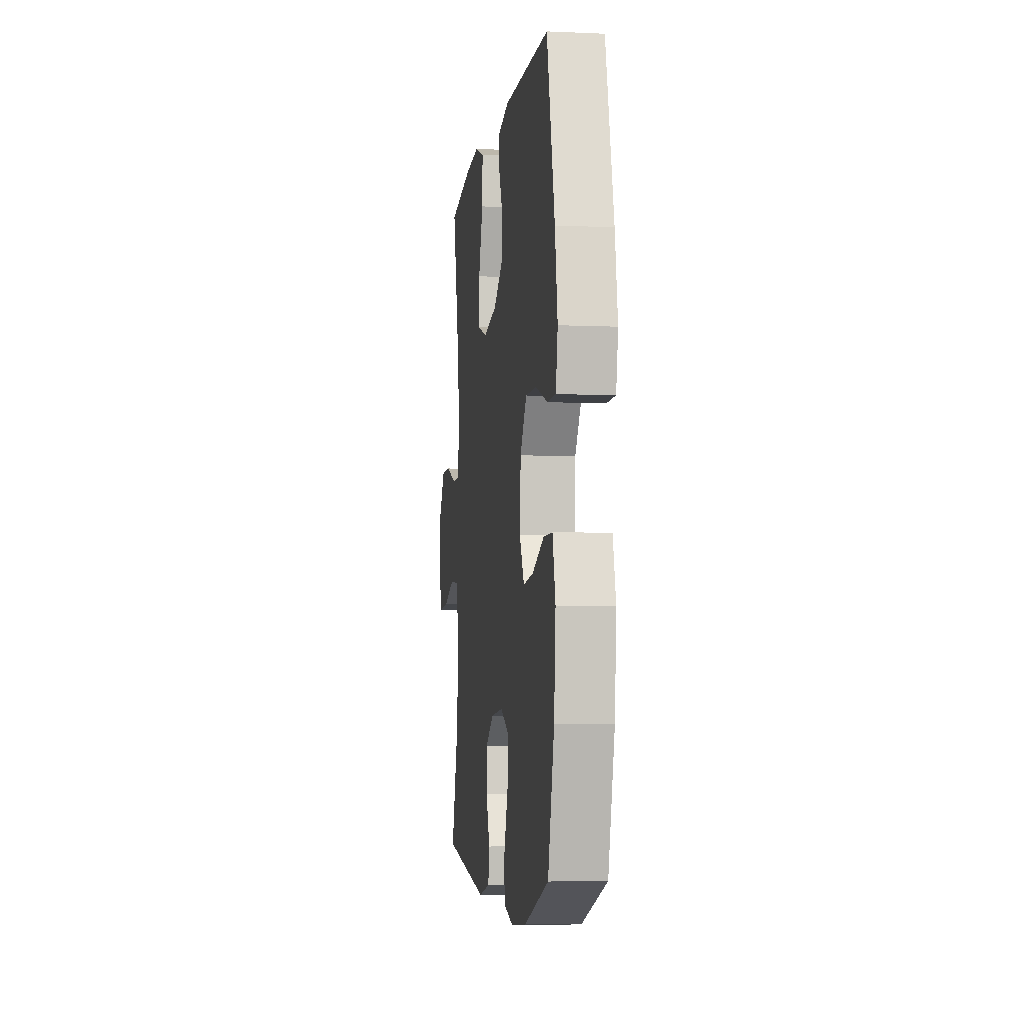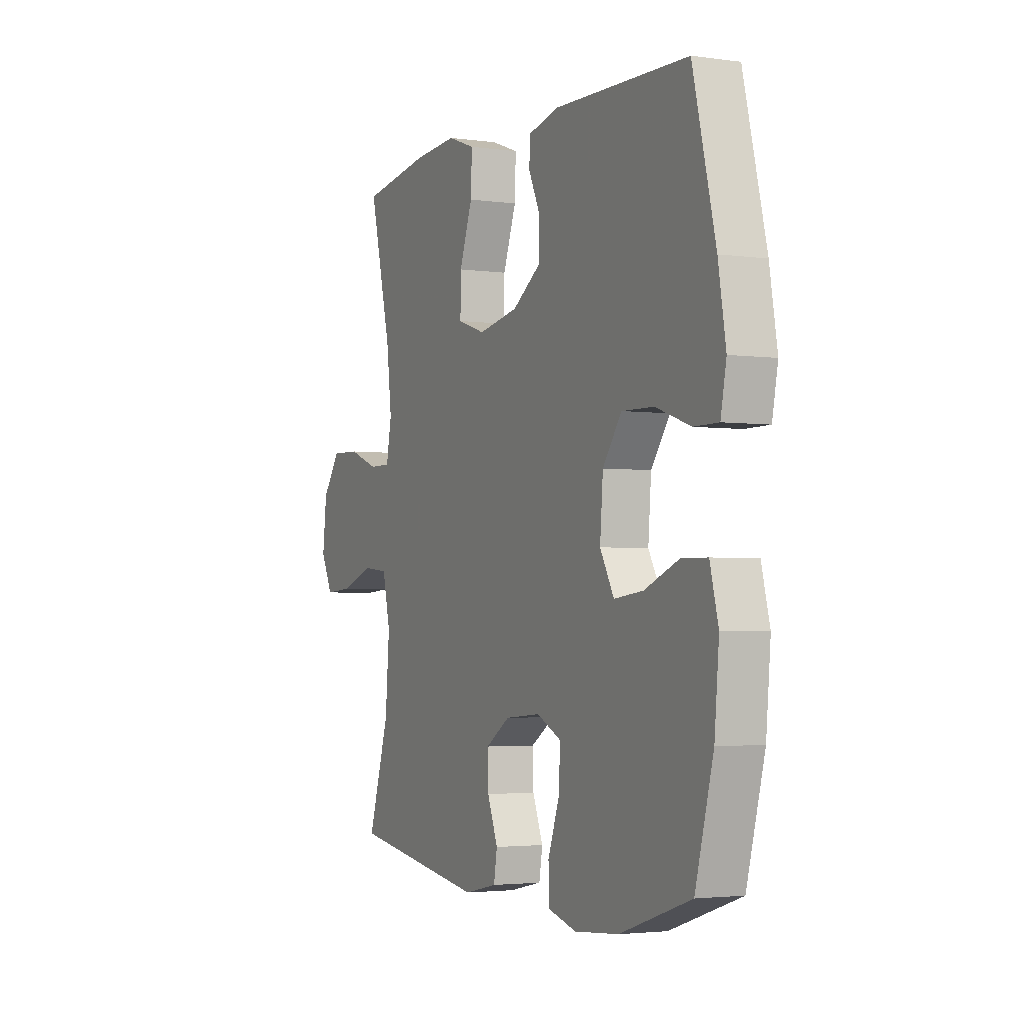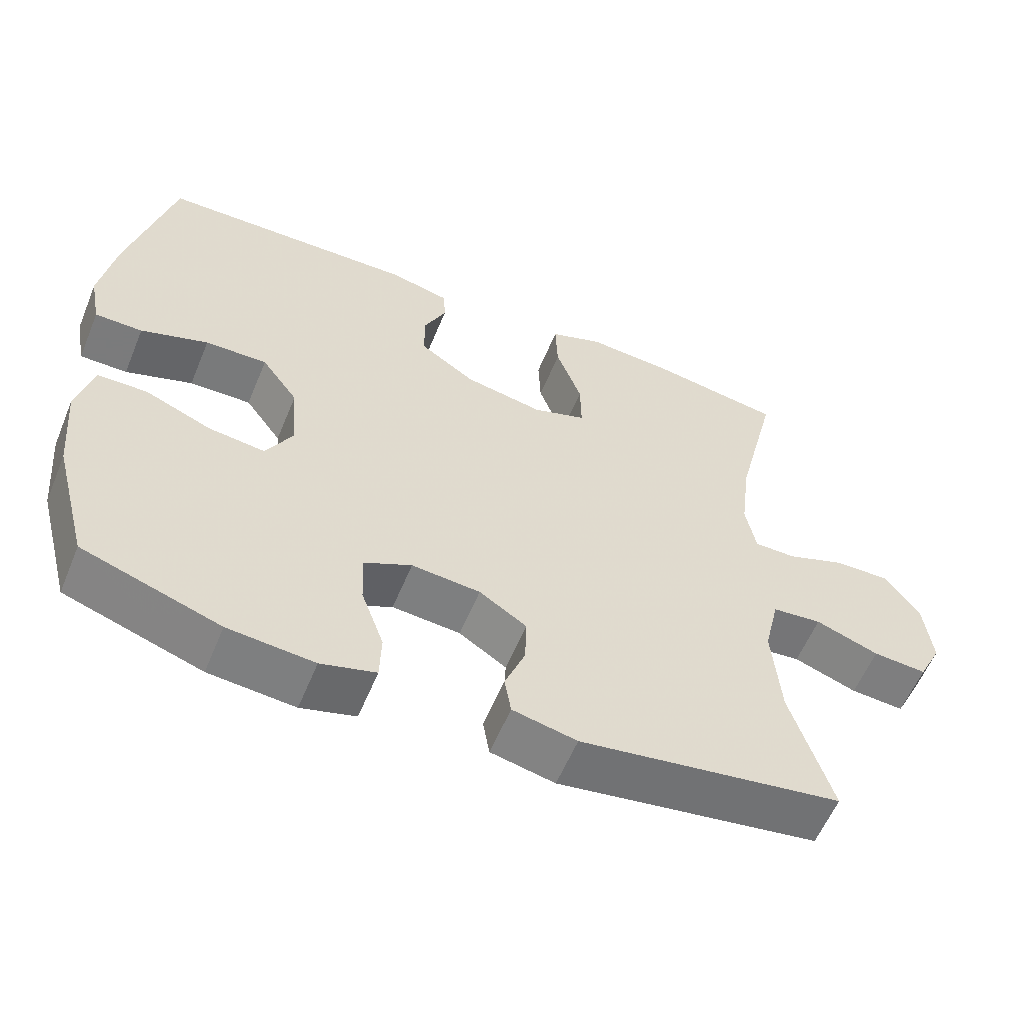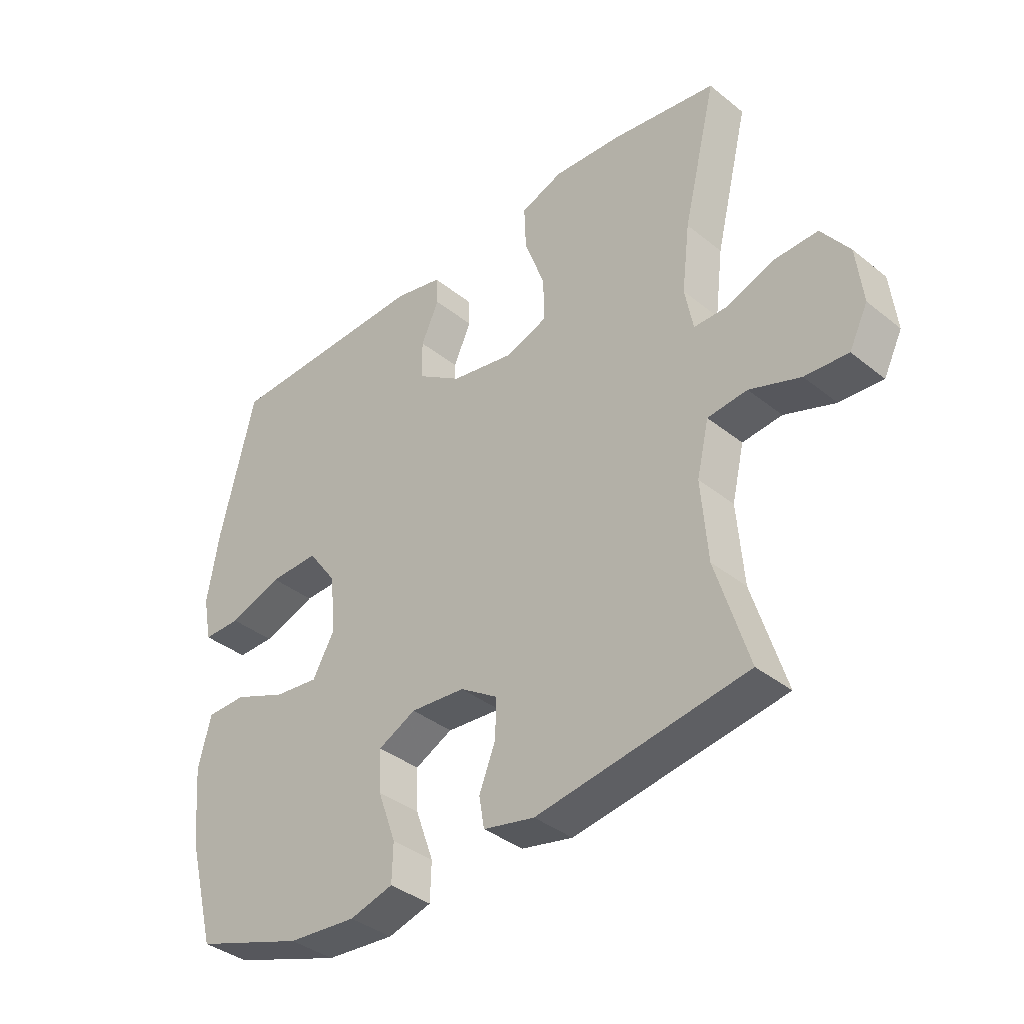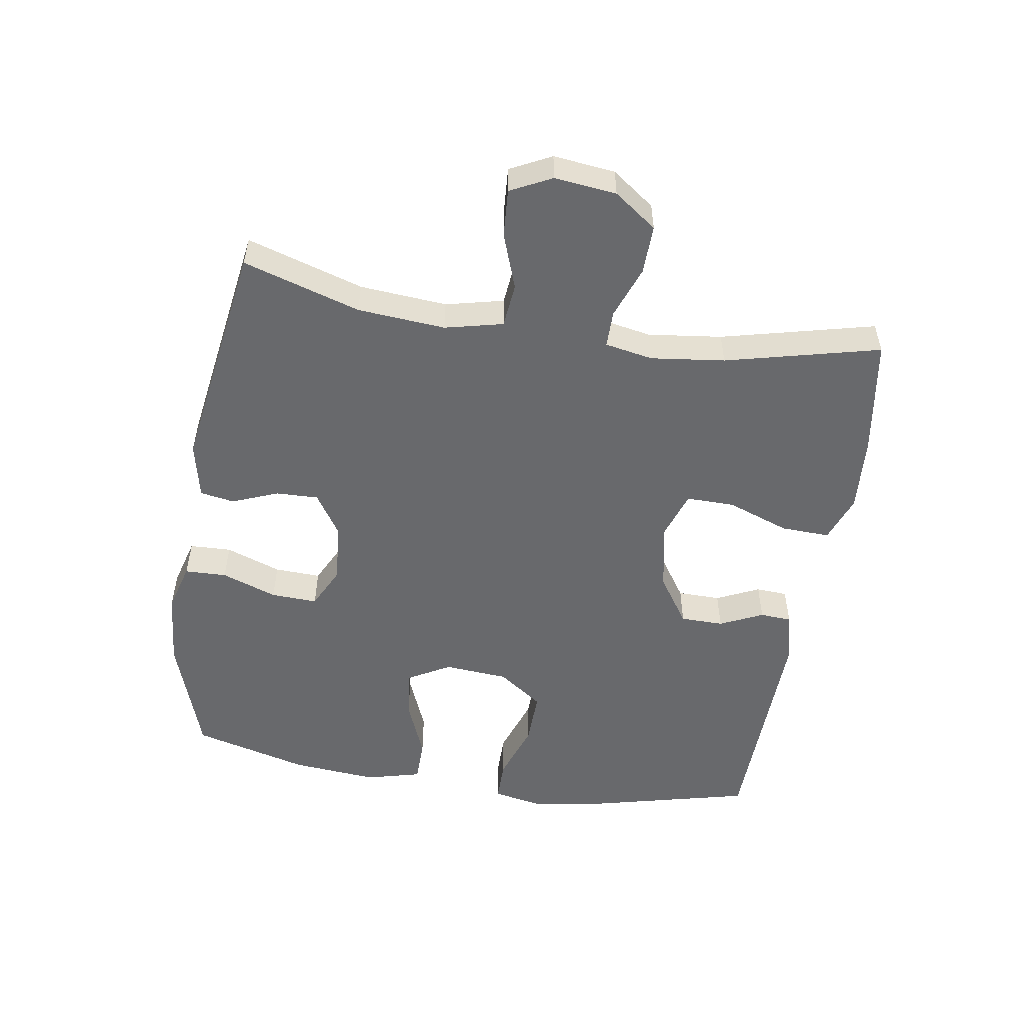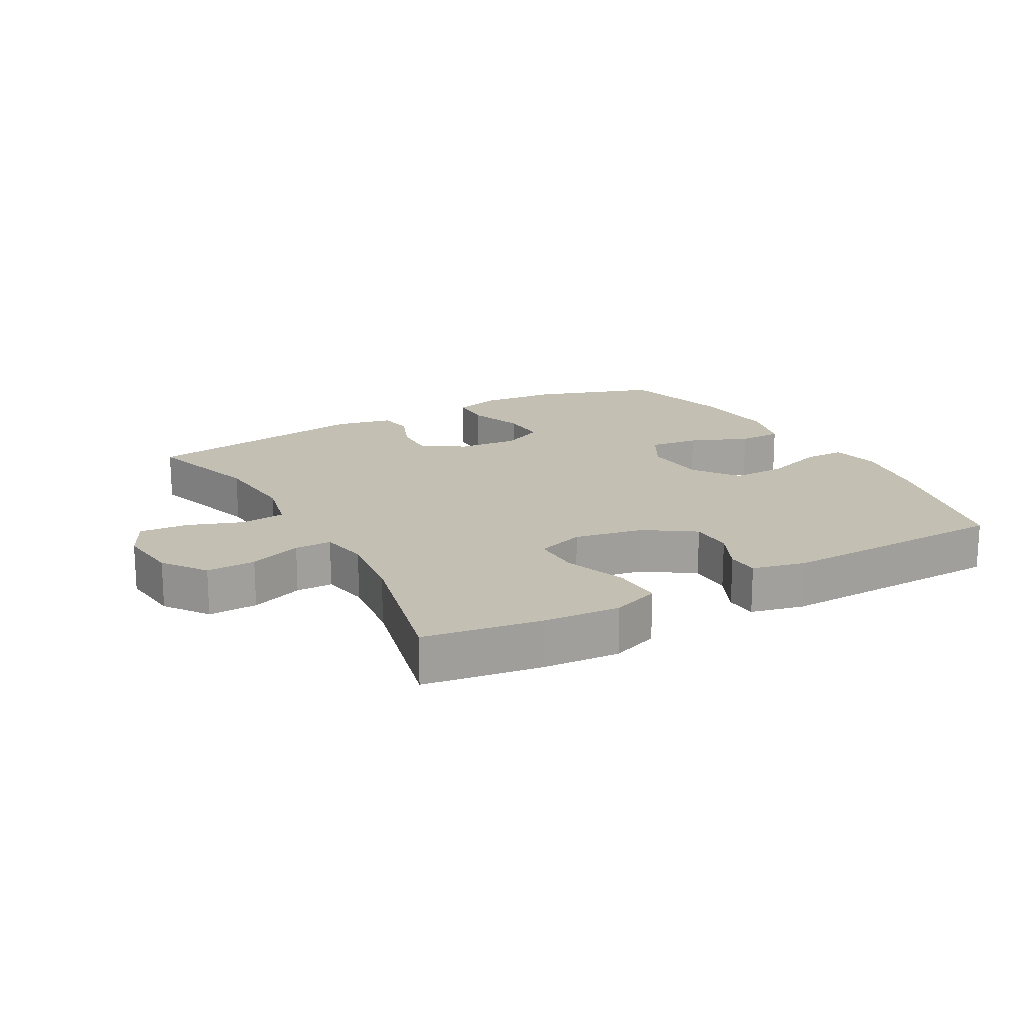
<metadata>
{"format":"obj","ext":"obj","renderer":"f3d","projection":"perspective","resolution":1024,"background":"white","views":[{"elev":-5.6,"azim":82.3,"up":"+Z"},{"elev":-3.0,"azim":64.4,"up":"+Z"},{"elev":-58.4,"azim":157.6,"up":"+Z"},{"elev":-37.6,"azim":-135.6,"up":"+Z"},{"elev":-52.8,"azim":-99.0,"up":"+Y"},{"elev":17.9,"azim":-29.0,"up":"+Y"}]}
</metadata>
<code>
v 0.5 0.07 0.5
v 0.56 0.07 0.252
v 0.58 0.07 0.132
v 0.565 0.07 0.055
v 0.5 0.07 0.055
v 0.408 0.07 0.087
v 0.323 0.07 0.089
v 0.273 0.07 0.02
v 0.265 0.07 -0.08
v 0.302 0.07 -0.146
v 0.379 0.07 -0.137
v 0.47 0.07 -0.1
v 0.538 0.07 -0.101
v 0.56 0.07 -0.187
v 0.548 0.07 -0.32
v 0.5 0.07 -0.5
v 0.312 0.07 -0.563
v 0.194 0.07 -0.573
v 0.119 0.07 -0.552
v 0.117 0.07 -0.487
v 0.148 0.07 -0.401
v 0.151 0.07 -0.329
v 0.086 0.07 -0.297
v -0.008 0.07 -0.305
v -0.073 0.07 -0.347
v -0.071 0.07 -0.413
v -0.043 0.07 -0.484
v -0.052 0.07 -0.537
v -0.14 0.07 -0.556
v -0.5 0.07 -0.5
v -0.444 0.07 -0.319
v -0.433 0.07 -0.183
v -0.454 0.07 -0.093
v -0.522 0.07 -0.086
v -0.609 0.07 -0.117
v -0.683 0.07 -0.122
v -0.715 0.07 -0.058
v -0.704 0.07 0.038
v -0.656 0.07 0.104
v -0.58 0.07 0.102
v -0.499 0.07 0.072
v -0.442 0.07 0.072
v -0.428 0.07 0.146
v -0.442 0.07 0.261
v -0.5 0.07 0.5
v -0.318 0.07 0.528
v -0.201 0.07 0.536
v -0.128 0.07 0.509
v -0.131 0.07 0.433
v -0.166 0.07 0.337
v -0.167 0.07 0.262
v -0.093 0.07 0.237
v 0.014 0.07 0.257
v 0.09 0.07 0.308
v 0.091 0.07 0.375
v 0.06 0.07 0.442
v 0.063 0.07 0.491
v 0.145 0.07 0.51
v 0.5 0 0.5
v 0.56 0 0.252
v 0.58 0 0.132
v 0.565 0 0.055
v 0.5 0 0.055
v 0.408 0 0.087
v 0.323 0 0.089
v 0.273 0 0.02
v 0.265 0 -0.08
v 0.302 0 -0.146
v 0.379 0 -0.137
v 0.47 0 -0.1
v 0.538 0 -0.101
v 0.56 0 -0.187
v 0.548 0 -0.32
v 0.5 0 -0.5
v 0.312 0 -0.563
v 0.194 0 -0.573
v 0.119 0 -0.552
v 0.117 0 -0.487
v 0.148 0 -0.401
v 0.151 0 -0.329
v 0.086 0 -0.297
v -0.008 0 -0.305
v -0.073 0 -0.347
v -0.071 0 -0.413
v -0.043 0 -0.484
v -0.052 0 -0.537
v -0.14 0 -0.556
v -0.5 0 -0.5
v -0.444 0 -0.319
v -0.433 0 -0.183
v -0.454 0 -0.093
v -0.522 0 -0.086
v -0.609 0 -0.117
v -0.683 0 -0.122
v -0.715 0 -0.058
v -0.704 0 0.038
v -0.656 0 0.104
v -0.58 0 0.102
v -0.499 0 0.072
v -0.442 0 0.072
v -0.428 0 0.146
v -0.442 0 0.261
v -0.5 0 0.5
v -0.318 0 0.528
v -0.201 0 0.536
v -0.128 0 0.509
v -0.131 0 0.433
v -0.166 0 0.337
v -0.167 0 0.262
v -0.093 0 0.237
v 0.014 0 0.257
v 0.09 0 0.308
v 0.091 0 0.375
v 0.06 0 0.442
v 0.063 0 0.491
v 0.145 0 0.51
f 55 56 57 58
f 54 55 58 1
f 53 54 1 2
f 52 53 2 3
f 47 48 49 50
f 47 50 51
f 44 45 46 47
f 43 44 47 51
f 42 43 51 52
f 38 39 40 41
f 38 41 42
f 37 38 42
f 34 35 36 37
f 33 34 37 42
f 32 33 42 52
f 28 29 30 31
f 26 27 28 31
f 25 26 31 32
f 24 25 32 52
f 18 19 20 21
f 18 21 22
f 17 18 22
f 16 17 22
f 15 16 22 23
f 11 12 13 14
f 10 11 14 15
f 3 4 5 6
f 3 6 7
f 52 3 7
f 23 24 52
f 10 15 23
f 9 10 23 52
f 8 9 52
f 7 8 52
f 116 115 114 113
f 59 116 113 112
f 60 59 112 111
f 61 60 111 110
f 108 107 106 105
f 109 108 105
f 105 104 103 102
f 109 105 102 101
f 110 109 101 100
f 99 98 97 96
f 100 99 96
f 100 96 95
f 95 94 93 92
f 100 95 92 91
f 110 100 91 90
f 89 88 87 86
f 89 86 85 84
f 90 89 84 83
f 110 90 83 82
f 79 78 77 76
f 80 79 76
f 80 76 75
f 80 75 74
f 81 80 74 73
f 72 71 70 69
f 73 72 69 68
f 64 63 62 61
f 65 64 61
f 65 61 110
f 110 82 81
f 81 73 68
f 110 81 68 67
f 110 67 66
f 110 66 65
f 1 59 60 2
f 2 60 61 3
f 3 61 62 4
f 4 62 63 5
f 5 63 64 6
f 6 64 65 7
f 7 65 66 8
f 8 66 67 9
f 9 67 68 10
f 10 68 69 11
f 11 69 70 12
f 12 70 71 13
f 13 71 72 14
f 14 72 73 15
f 15 73 74 16
f 16 74 75 17
f 17 75 76 18
f 18 76 77 19
f 19 77 78 20
f 20 78 79 21
f 21 79 80 22
f 22 80 81 23
f 23 81 82 24
f 24 82 83 25
f 25 83 84 26
f 26 84 85 27
f 27 85 86 28
f 28 86 87 29
f 29 87 88 30
f 30 88 89 31
f 31 89 90 32
f 32 90 91 33
f 33 91 92 34
f 34 92 93 35
f 35 93 94 36
f 36 94 95 37
f 37 95 96 38
f 38 96 97 39
f 39 97 98 40
f 40 98 99 41
f 41 99 100 42
f 42 100 101 43
f 43 101 102 44
f 44 102 103 45
f 45 103 104 46
f 46 104 105 47
f 47 105 106 48
f 48 106 107 49
f 49 107 108 50
f 50 108 109 51
f 51 109 110 52
f 52 110 111 53
f 53 111 112 54
f 54 112 113 55
f 55 113 114 56
f 56 114 115 57
f 57 115 116 58
f 58 116 59 1

</code>
